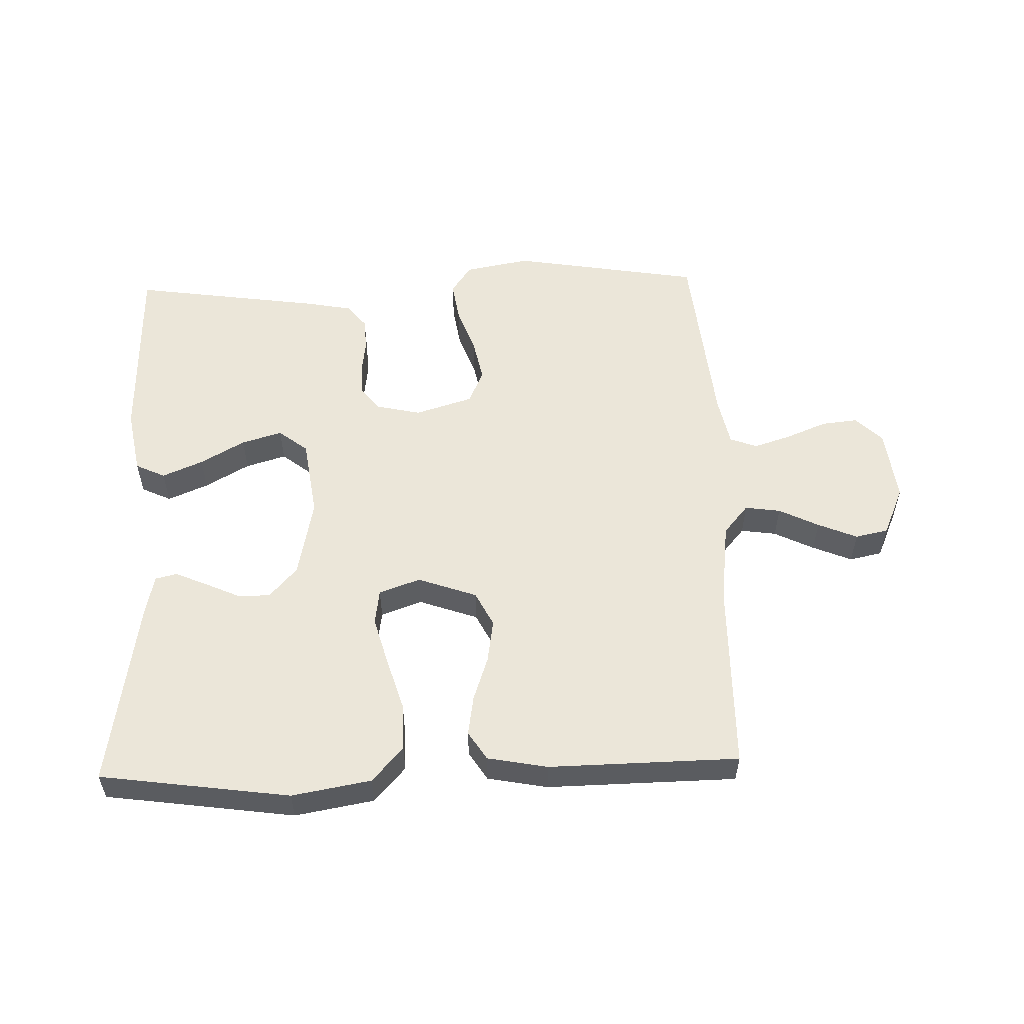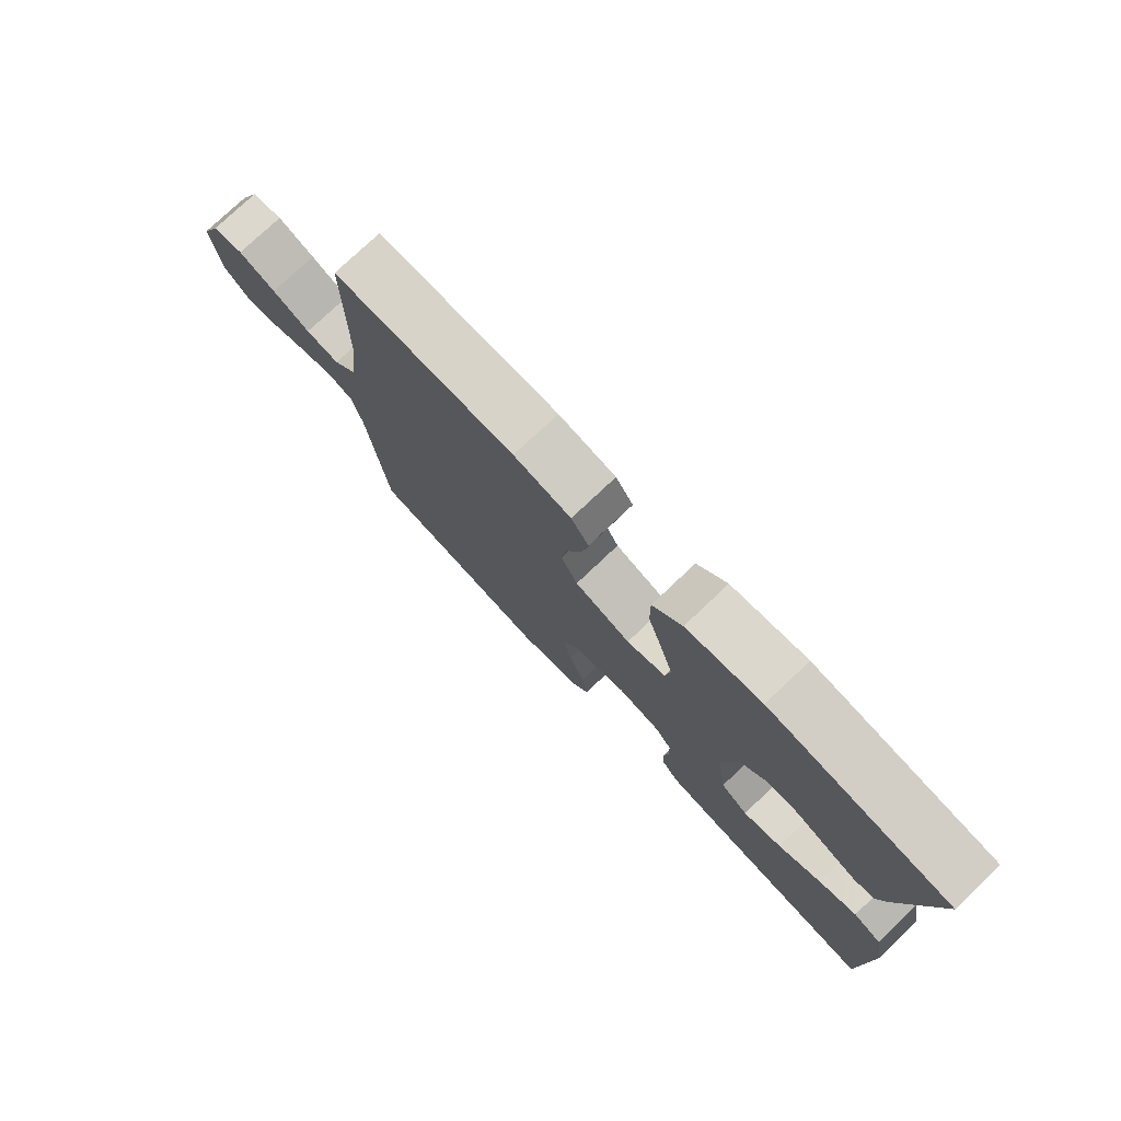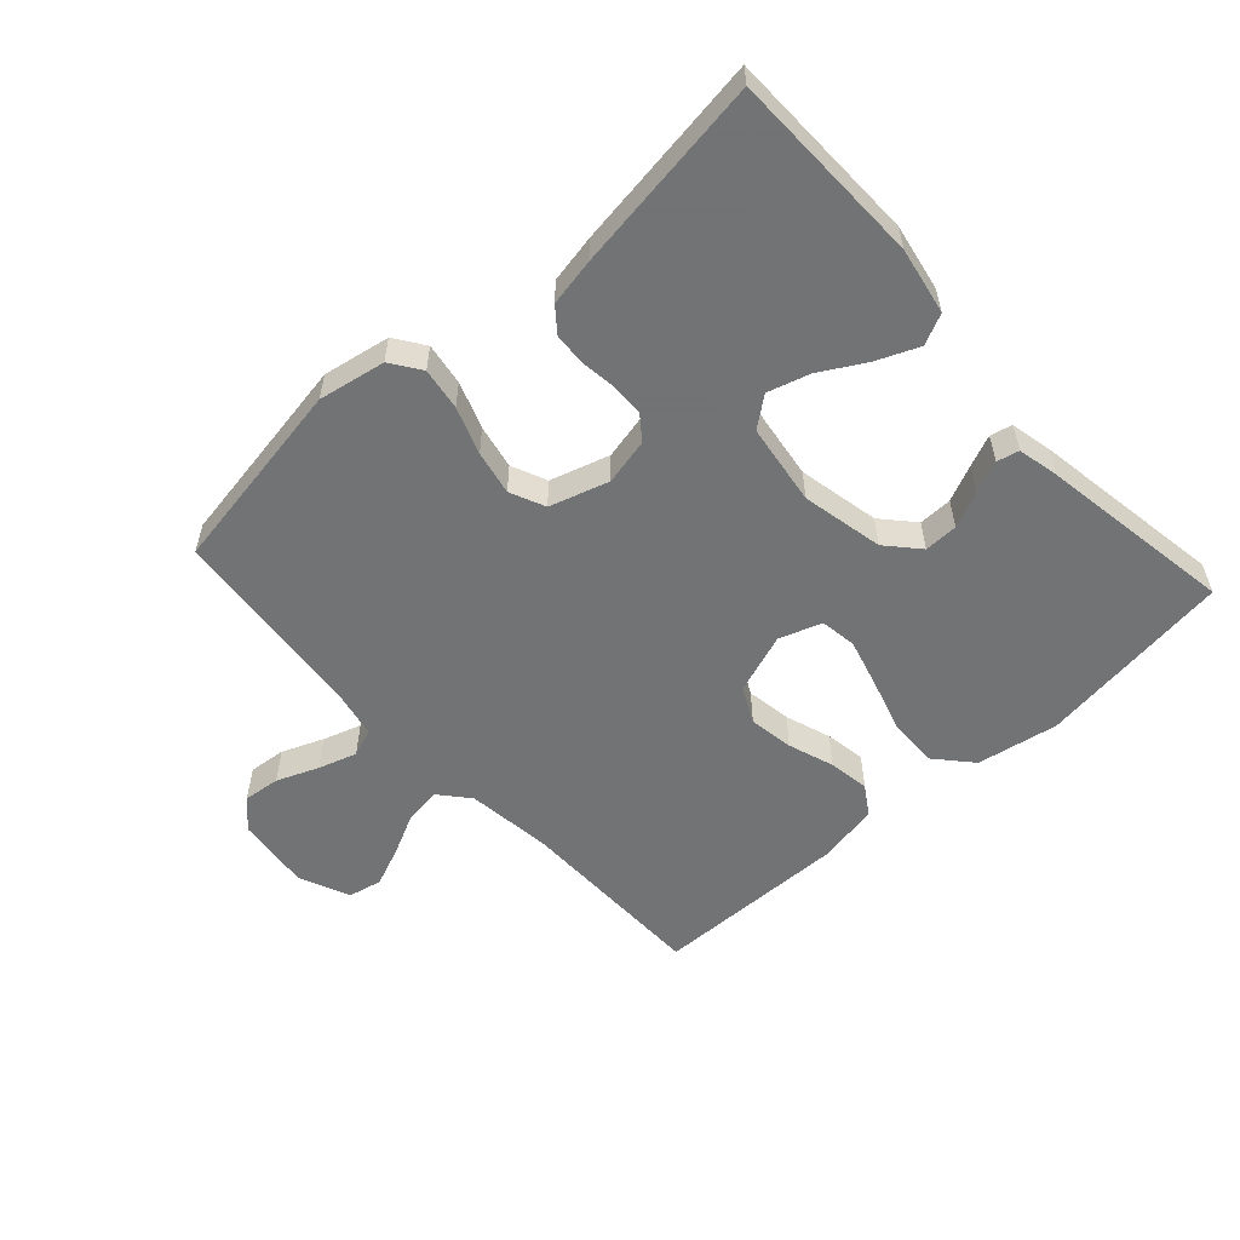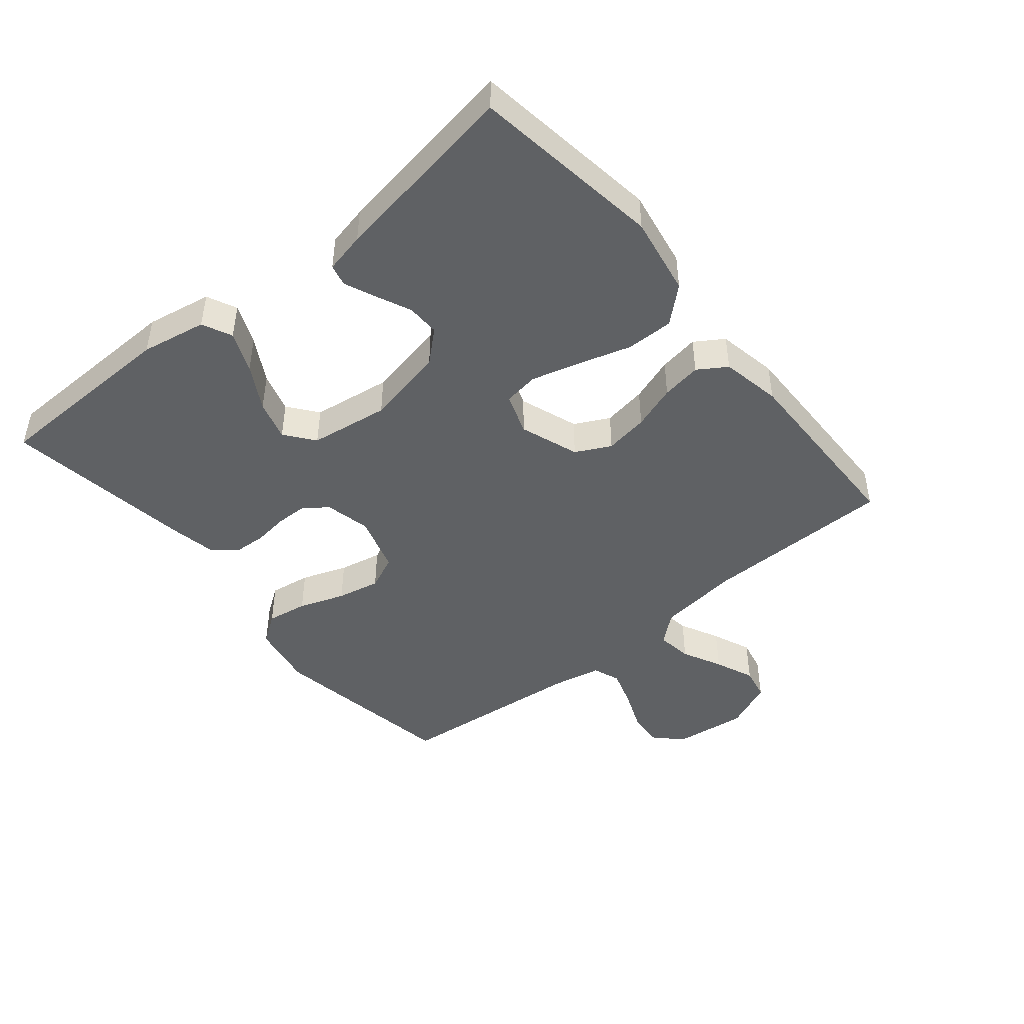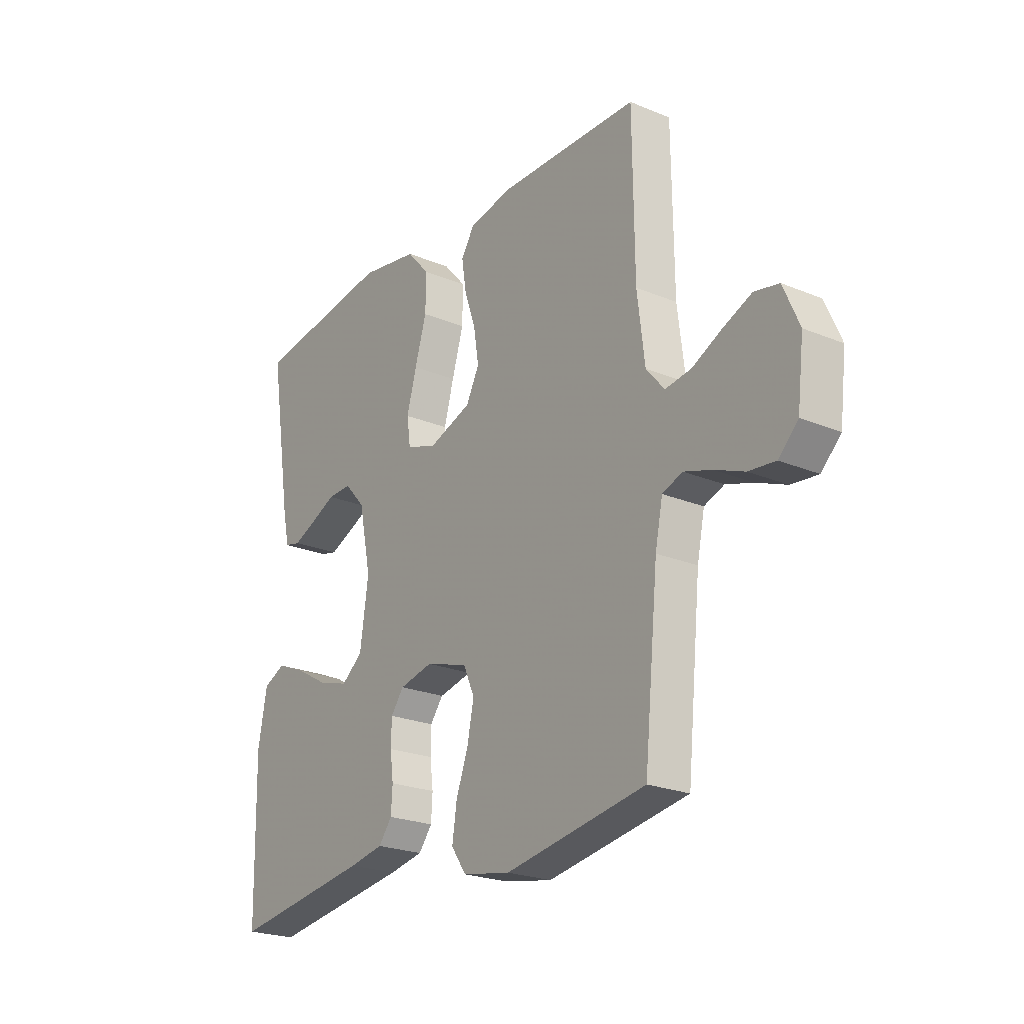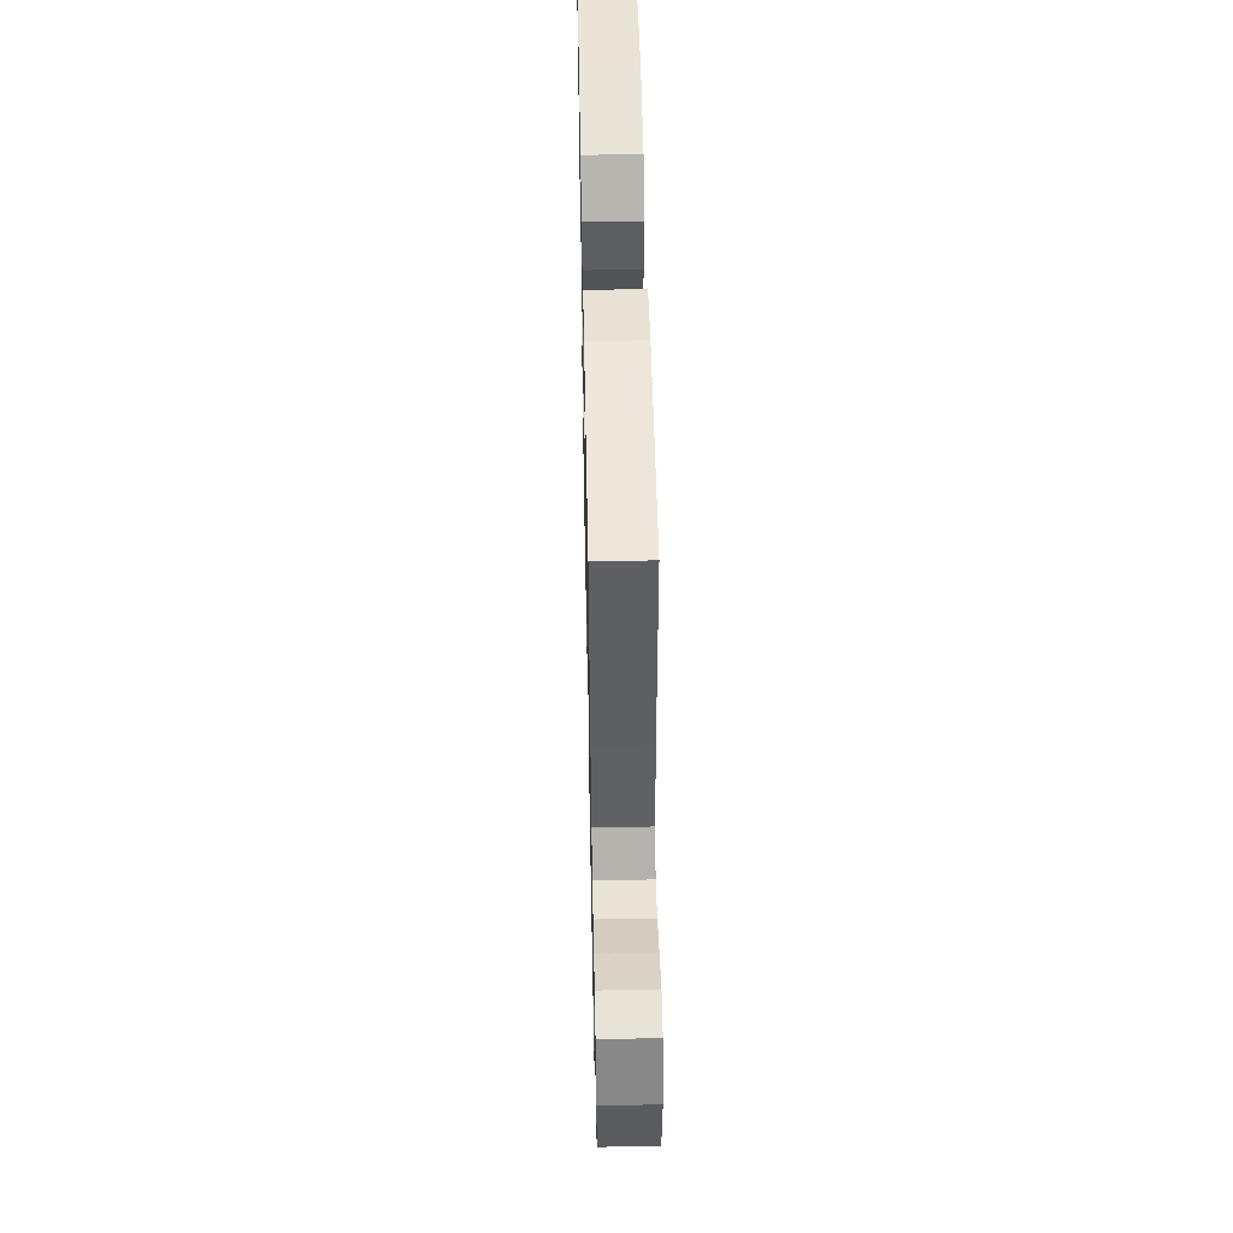
<metadata>
{"format":"obj","ext":"obj","renderer":"f3d","projection":"perspective","resolution":1024,"background":"white","views":[{"elev":55.4,"azim":-1.8,"up":"+Y"},{"elev":77.1,"azim":-133.4,"up":"+Z"},{"elev":-55.7,"azim":-137.7,"up":"+Y"},{"elev":-45.9,"azim":-50.5,"up":"+Y"},{"elev":-23.1,"azim":54.8,"up":"+Z"},{"elev":50.8,"azim":88.8,"up":"+Z"}]}
</metadata>
<code>
v 0.5 0.07 0.5
v 0.503 0.07 0.2
v 0.519 0.07 0.07
v 0.558 0.07 0.024
v 0.614 0.07 0.032
v 0.677 0.07 0.063
v 0.739 0.07 0.089
v 0.791 0.07 0.078
v 0.825 0.07 0
v 0.811 0.07 -0.116
v 0.769 0.07 -0.157
v 0.712 0.07 -0.151
v 0.648 0.07 -0.125
v 0.589 0.07 -0.106
v 0.546 0.07 -0.122
v 0.53 0.07 -0.2
v 0.5 0.07 -0.5
v 0.2 0.07 -0.55
v 0.097 0.07 -0.531
v 0.065 0.07 -0.485
v 0.075 0.07 -0.42
v 0.101 0.07 -0.348
v 0.115 0.07 -0.28
v 0.091 0.07 -0.226
v 0 0.07 -0.198
v -0.072 0.07 -0.214
v -0.1 0.07 -0.251
v -0.101 0.07 -0.302
v -0.094 0.07 -0.356
v -0.097 0.07 -0.406
v -0.126 0.07 -0.443
v -0.2 0.07 -0.457
v -0.5 0.07 -0.5
v -0.506 0.07 -0.2
v -0.487 0.07 -0.097
v -0.44 0.07 -0.075
v -0.376 0.07 -0.102
v -0.306 0.07 -0.142
v -0.242 0.07 -0.161
v -0.196 0.07 -0.125
v -0.178 0.07 0
v -0.204 0.07 0.126
v -0.248 0.07 0.175
v -0.3 0.07 0.174
v -0.355 0.07 0.149
v -0.404 0.07 0.128
v -0.438 0.07 0.136
v -0.452 0.07 0.2
v -0.5 0.07 0.5
v -0.2 0.07 0.542
v -0.075 0.07 0.52
v -0.026 0.07 0.465
v -0.027 0.07 0.39
v -0.052 0.07 0.307
v -0.073 0.07 0.231
v -0.065 0.07 0.175
v 0 0.07 0.152
v 0.093 0.07 0.185
v 0.121 0.07 0.24
v 0.11 0.07 0.309
v 0.086 0.07 0.379
v 0.076 0.07 0.442
v 0.105 0.07 0.487
v 0.2 0.07 0.505
v 0.5 0 0.5
v 0.503 0 0.2
v 0.519 0 0.07
v 0.558 0 0.024
v 0.614 0 0.032
v 0.677 0 0.063
v 0.739 0 0.089
v 0.791 0 0.078
v 0.825 0 0
v 0.811 0 -0.116
v 0.769 0 -0.157
v 0.712 0 -0.151
v 0.648 0 -0.125
v 0.589 0 -0.106
v 0.546 0 -0.122
v 0.53 0 -0.2
v 0.5 0 -0.5
v 0.2 0 -0.55
v 0.097 0 -0.531
v 0.065 0 -0.485
v 0.075 0 -0.42
v 0.101 0 -0.348
v 0.115 0 -0.28
v 0.091 0 -0.226
v 0 0 -0.198
v -0.072 0 -0.214
v -0.1 0 -0.251
v -0.101 0 -0.302
v -0.094 0 -0.356
v -0.097 0 -0.406
v -0.126 0 -0.443
v -0.2 0 -0.457
v -0.5 0 -0.5
v -0.506 0 -0.2
v -0.487 0 -0.097
v -0.44 0 -0.075
v -0.376 0 -0.102
v -0.306 0 -0.142
v -0.242 0 -0.161
v -0.196 0 -0.125
v -0.178 0 0
v -0.204 0 0.126
v -0.248 0 0.175
v -0.3 0 0.174
v -0.355 0 0.149
v -0.404 0 0.128
v -0.438 0 0.136
v -0.452 0 0.2
v -0.5 0 0.5
v -0.2 0 0.542
v -0.075 0 0.52
v -0.026 0 0.465
v -0.027 0 0.39
v -0.052 0 0.307
v -0.073 0 0.231
v -0.065 0 0.175
v 0 0 0.152
v 0.093 0 0.185
v 0.121 0 0.24
v 0.11 0 0.309
v 0.086 0 0.379
v 0.076 0 0.442
v 0.105 0 0.487
v 0.2 0 0.505
f 63 64 1 2
f 60 61 62 63
f 59 60 63 2
f 58 59 2 3
f 57 58 3 4
f 51 52 53 54
f 51 54 55
f 50 51 55
f 49 50 55 56
f 44 45 46 47
f 44 47 48 49
f 35 36 37 38
f 35 38 39
f 34 35 39
f 33 34 39
f 32 33 39 40
f 28 29 30 31
f 27 28 31 32
f 19 20 21 22
f 19 22 23
f 16 17 18 19
f 15 16 19 23
f 14 15 23 24
f 10 11 12 13
f 10 13 14
f 9 10 14
f 5 6 7 8
f 5 8 9 14
f 43 44 49
f 42 43 49 56
f 41 42 56 57
f 27 32 40 41
f 26 27 41 57
f 5 14 24 25
f 4 5 25 26
f 4 26 57
f 66 65 128 127
f 127 126 125 124
f 66 127 124 123
f 67 66 123 122
f 68 67 122 121
f 118 117 116 115
f 119 118 115
f 119 115 114
f 120 119 114 113
f 111 110 109 108
f 113 112 111 108
f 102 101 100 99
f 103 102 99
f 103 99 98
f 103 98 97
f 104 103 97 96
f 95 94 93 92
f 96 95 92 91
f 86 85 84 83
f 87 86 83
f 83 82 81 80
f 87 83 80 79
f 88 87 79 78
f 77 76 75 74
f 78 77 74
f 78 74 73
f 72 71 70 69
f 78 73 72 69
f 113 108 107
f 120 113 107 106
f 121 120 106 105
f 105 104 96 91
f 121 105 91 90
f 89 88 78 69
f 90 89 69 68
f 121 90 68
f 1 65 66 2
f 2 66 67 3
f 3 67 68 4
f 4 68 69 5
f 5 69 70 6
f 6 70 71 7
f 7 71 72 8
f 8 72 73 9
f 9 73 74 10
f 10 74 75 11
f 11 75 76 12
f 12 76 77 13
f 13 77 78 14
f 14 78 79 15
f 15 79 80 16
f 16 80 81 17
f 17 81 82 18
f 18 82 83 19
f 19 83 84 20
f 20 84 85 21
f 21 85 86 22
f 22 86 87 23
f 23 87 88 24
f 24 88 89 25
f 25 89 90 26
f 26 90 91 27
f 27 91 92 28
f 28 92 93 29
f 29 93 94 30
f 30 94 95 31
f 31 95 96 32
f 32 96 97 33
f 33 97 98 34
f 34 98 99 35
f 35 99 100 36
f 36 100 101 37
f 37 101 102 38
f 38 102 103 39
f 39 103 104 40
f 40 104 105 41
f 41 105 106 42
f 42 106 107 43
f 43 107 108 44
f 44 108 109 45
f 45 109 110 46
f 46 110 111 47
f 47 111 112 48
f 48 112 113 49
f 49 113 114 50
f 50 114 115 51
f 51 115 116 52
f 52 116 117 53
f 53 117 118 54
f 54 118 119 55
f 55 119 120 56
f 56 120 121 57
f 57 121 122 58
f 58 122 123 59
f 59 123 124 60
f 60 124 125 61
f 61 125 126 62
f 62 126 127 63
f 63 127 128 64
f 64 128 65 1

</code>
